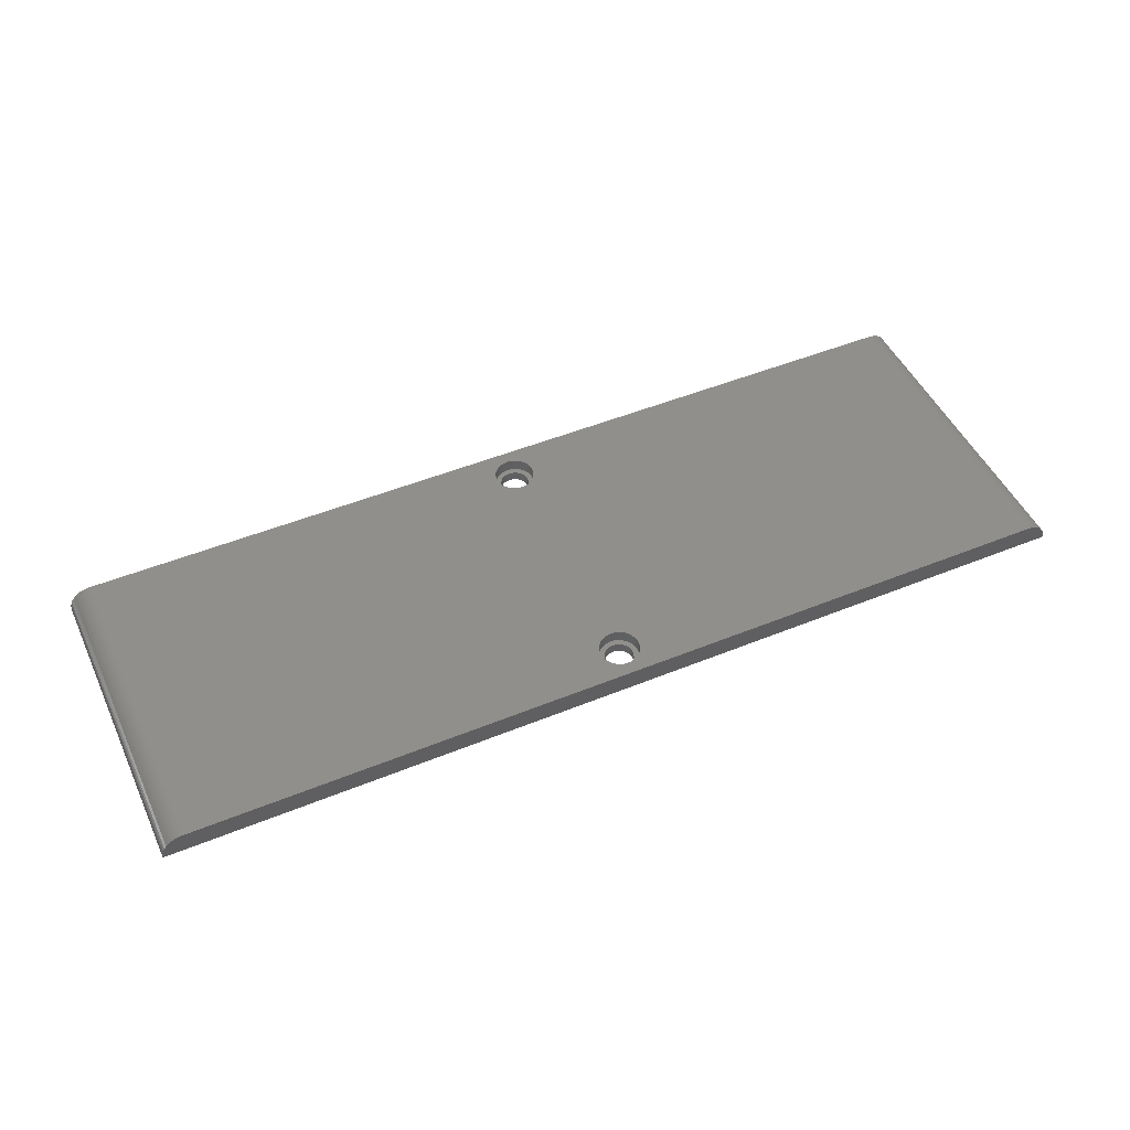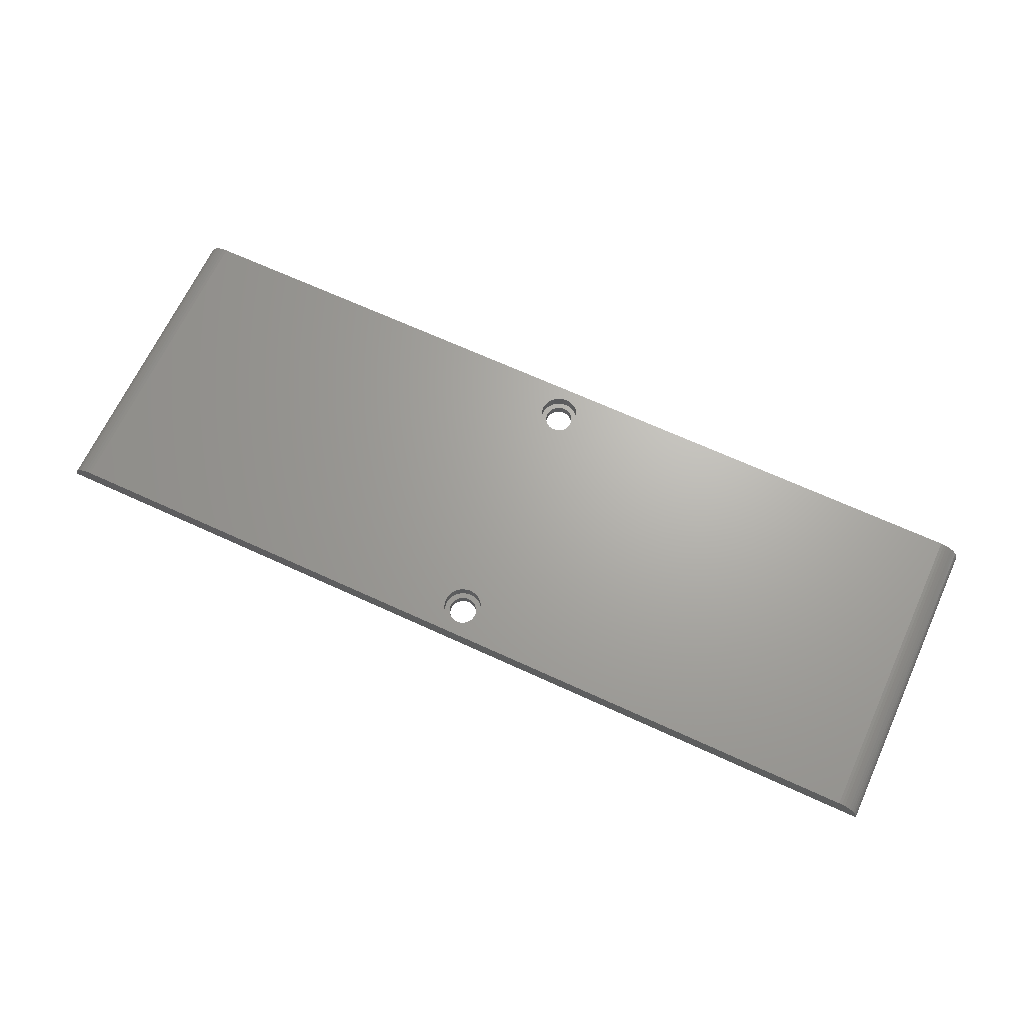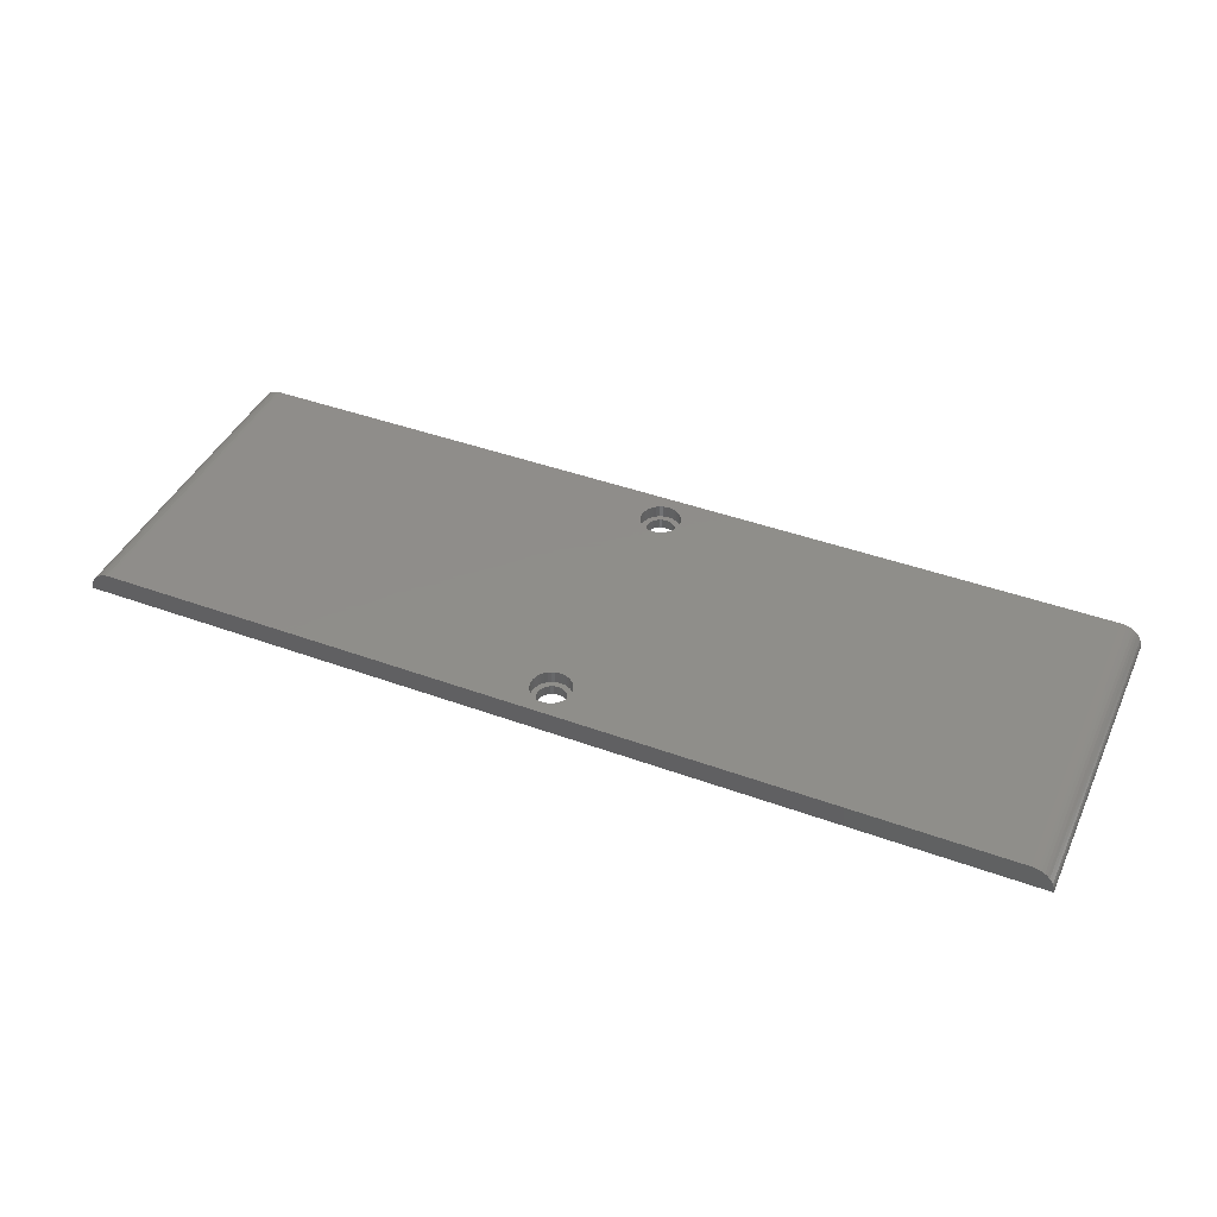
<metadata>
{"format":"stl","ext":"stl","renderer":"f3d","projection":"perspective","resolution":1024,"background":"white","views":[{"elev":48.9,"azim":155.6,"up":"+Y"},{"elev":67.0,"azim":24.8,"up":"+Y"},{"elev":42.4,"azim":-156.4,"up":"+Y"}]}
</metadata>
<code>
# stl→obj: 324 verts, 652 faces
v -73.5 -1.75 -25
v -73.46 -1.252 25
v -73.46 -1.252 -25
v -73.5 -1.75 25
v -71.89 1.194 -25
v -72.29 0.8951 25
v -71.89 1.194 25
v -72.29 0.8951 -25
v -70.5 1.714 -25
v -70.99 1.608 25
v -70.5 1.714 25
v -70.99 1.608 -25
v 70 -1.75 -25
v 73.46 -1.252 -25
v 73.5 -1.75 -25
v 73.36 -0.7639 -25
v 73.18 -0.296 -25
v 72.94 0.1422 -25
v 72.65 0.542 -25
v 72.29 0.8951 -25
v 71.89 1.194 -25
v 71.45 1.434 -25
v 70.99 1.608 -25
v 70.5 1.714 -25
v 70 1.75 -25
v -70 -1.75 -25
v -70 1.75 -25
v -71.45 1.434 -25
v -72.65 0.542 -25
v -72.94 0.1422 -25
v -73.18 -0.296 -25
v -73.36 -0.7639 -25
v -72.94 0.1422 25
v -73.18 -0.296 25
v -72.65 0.542 25
v -73.36 -0.7639 25
v -71.45 1.434 25
v -70 1.75 25
v 70 -1.75 25
v 73.46 -1.252 25
v 73.36 -0.7639 25
v 73.18 -0.296 25
v 72.94 0.1422 25
v 72.65 0.542 25
v 72.29 0.8951 25
v 71.89 1.194 25
v 71.45 1.434 25
v 70.99 1.608 25
v 70.5 1.714 25
v 70 1.75 25
v 73.5 -1.75 25
v -70 -1.75 25
v 0.1218 -1.75 22.25
v -0.364 -1.75 22.22
v -0.8328 -1.75 22.09
v -1.263 -1.75 21.86
v -1.633 -1.75 21.55
v -1.928 -1.75 21.16
v -2.132 -1.75 20.72
v -2.237 -1.75 20.24
v -2.237 -1.75 19.76
v -2.132 -1.75 19.28
v -1.928 -1.75 18.84
v -1.928 -1.75 -18.84
v -1.633 -1.75 18.45
v -1.633 -1.75 -18.45
v -1.263 -1.75 18.14
v -0.364 -1.75 17.78
v 0.1218 -1.75 -17.75
v 0.1218 -1.75 17.75
v -1.263 -1.75 -18.14
v -0.364 -1.75 -17.78
v -0.8328 -1.75 -17.91
v -0.8328 -1.75 17.91
v -2.132 -1.75 -19.28
v -2.237 -1.75 -19.76
v -2.237 -1.75 -20.24
v -2.132 -1.75 -20.72
v -1.928 -1.75 -21.16
v -1.633 -1.75 -21.55
v -0.364 -1.75 -22.22
v 0.1218 -1.75 -22.25
v -0.8328 -1.75 -22.09
v -1.263 -1.75 -21.86
v 0.6019 -1.75 22.17
v 1.054 -1.75 21.99
v 1.457 -1.75 21.71
v 1.791 -1.75 21.36
v 2.042 -1.75 20.94
v 2.197 -1.75 20.48
v 2.25 -1.75 20
v 2.197 -1.75 19.52
v 2.042 -1.75 19.06
v 2.042 -1.75 -19.06
v 1.791 -1.75 18.64
v 1.791 -1.75 -18.64
v 1.457 -1.75 18.29
v 1.457 -1.75 -18.29
v 1.054 -1.75 18.01
v 1.054 -1.75 -18.01
v 0.6019 -1.75 17.83
v 0.6019 -1.75 -17.83
v 2.197 -1.75 -19.52
v 2.25 -1.75 -20
v 2.197 -1.75 -20.48
v 2.042 -1.75 -20.94
v 1.791 -1.75 -21.36
v 1.457 -1.75 -21.71
v 1.054 -1.75 -21.99
v 0.6019 -1.75 -22.17
v -0.1248 1.75 23.1
v 0.3737 1.75 23.08
v 0.8625 1.75 22.98
v 1.329 1.75 22.8
v 1.761 1.75 22.55
v 2.147 1.75 22.24
v 2.478 1.75 21.86
v 2.745 1.75 21.44
v 2.94 1.75 20.98
v 3.06 1.75 20.5
v 3.1 1.75 20
v 3.06 1.75 19.5
v 2.94 1.75 19.02
v 2.745 1.75 18.56
v 2.745 1.75 -18.56
v 2.478 1.75 18.14
v 2.478 1.75 -18.14
v 2.147 1.75 17.76
v 2.147 1.75 -17.76
v 1.761 1.75 17.45
v 0.3737 1.75 16.92
v -0.1248 1.75 -16.9
v -0.1248 1.75 16.9
v 1.761 1.75 -17.45
v 0.3737 1.75 -16.92
v 0.8625 1.75 -17.02
v 0.8625 1.75 17.02
v 1.329 1.75 -17.2
v 1.329 1.75 17.2
v 2.94 1.75 -19.02
v 3.06 1.75 -19.5
v 3.1 1.75 -20
v 3.06 1.75 -20.5
v 2.94 1.75 -20.98
v 2.745 1.75 -21.44
v 2.478 1.75 -21.86
v 2.147 1.75 -22.24
v 0.3737 1.75 -23.08
v -0.1248 1.75 -23.1
v 0.8625 1.75 -22.98
v 1.329 1.75 -22.8
v 1.761 1.75 -22.55
v -0.6201 1.75 23.04
v -1.099 1.75 22.9
v -1.55 1.75 22.68
v -1.961 1.75 22.4
v -2.32 1.75 22.06
v -2.62 1.75 21.66
v -2.852 1.75 21.22
v -3.01 1.75 20.74
v -3.09 1.75 20.25
v -3.09 1.75 19.75
v -3.01 1.75 19.26
v -2.852 1.75 18.78
v -2.62 1.75 18.34
v -2.62 1.75 -18.34
v -2.32 1.75 17.94
v -2.32 1.75 -17.94
v -1.961 1.75 17.6
v -1.961 1.75 -17.6
v -1.55 1.75 17.32
v -1.55 1.75 -17.32
v -1.099 1.75 17.1
v -1.099 1.75 -17.1
v -0.6201 1.75 16.96
v -0.6201 1.75 -16.96
v -2.852 1.75 -18.78
v -3.01 1.75 -19.26
v -3.09 1.75 -19.75
v -3.09 1.75 -20.25
v -3.01 1.75 -20.74
v -2.852 1.75 -21.22
v -2.62 1.75 -21.66
v -2.32 1.75 -22.06
v -1.961 1.75 -22.4
v -1.55 1.75 -22.68
v -1.099 1.75 -22.9
v -0.6201 1.75 -23.04
v 3.06 -0.19 19.5
v 3.1 -0.19 20
v -3.09 -0.19 20.25
v -3.09 -0.19 19.75
v 0.3737 -0.19 16.92
v -0.1248 -0.19 16.9
v -0.1248 -0.19 23.1
v 0.3737 -0.19 23.08
v -2.32 -0.19 22.06
v -1.961 -0.19 22.4
v 2.147 -0.19 17.76
v 1.761 -0.19 17.45
v -1.961 -0.19 17.6
v -2.32 -0.19 17.94
v -0.6201 -0.19 16.96
v -1.099 -0.19 17.1
v 2.478 -0.19 21.86
v 2.147 -0.19 22.24
v 2.745 -0.19 21.44
v 0.1218 -0.19 22.25
v 0.6019 -0.19 22.17
v 0.8625 -0.19 22.98
v -0.364 -0.19 22.22
v 1.329 -0.19 22.8
v -0.6201 -0.19 23.04
v 1.054 -0.19 21.99
v 1.761 -0.19 22.55
v -0.8328 -0.19 22.09
v -1.099 -0.19 22.9
v 1.457 -0.19 21.71
v 1.791 -0.19 21.36
v 2.042 -0.19 20.94
v 2.94 -0.19 20.98
v 2.197 -0.19 20.48
v 3.06 -0.19 20.5
v 2.25 -0.19 20
v 2.197 -0.19 19.52
v 2.94 -0.19 19.02
v 2.042 -0.19 19.06
v 2.745 -0.19 18.56
v 1.791 -0.19 18.64
v 2.478 -0.19 18.14
v 1.457 -0.19 18.29
v 1.054 -0.19 18.01
v 1.329 -0.19 17.2
v 0.6019 -0.19 17.83
v 0.8625 -0.19 17.02
v 0.1218 -0.19 17.75
v -1.55 -0.19 17.32
v -1.55 -0.19 22.68
v -1.263 -0.19 21.86
v -1.633 -0.19 21.55
v -1.928 -0.19 21.16
v -2.62 -0.19 21.66
v -2.852 -0.19 21.22
v -2.132 -0.19 20.72
v -3.01 -0.19 20.74
v -2.237 -0.19 20.24
v -2.237 -0.19 19.76
v -3.01 -0.19 19.26
v -2.132 -0.19 19.28
v -2.852 -0.19 18.78
v -1.928 -0.19 18.84
v -1.633 -0.19 18.45
v -2.62 -0.19 18.34
v -1.263 -0.19 18.14
v -0.8328 -0.19 17.91
v -0.364 -0.19 17.78
v 3.06 -0.19 -20.5
v 3.1 -0.19 -20
v -3.09 -0.19 -19.75
v -3.09 -0.19 -20.25
v 0.3737 -0.19 -23.08
v -0.1248 -0.19 -23.1
v -0.1248 -0.19 -16.9
v 0.3737 -0.19 -16.92
v -2.32 -0.19 -17.94
v -1.961 -0.19 -17.6
v 2.147 -0.19 -22.24
v 1.761 -0.19 -22.55
v -1.961 -0.19 -22.4
v -2.32 -0.19 -22.06
v -0.6201 -0.19 -23.04
v -1.099 -0.19 -22.9
v 2.478 -0.19 -18.14
v 2.147 -0.19 -17.76
v 2.745 -0.19 -18.56
v 0.1218 -0.19 -17.75
v 0.6019 -0.19 -17.83
v 0.8625 -0.19 -17.02
v -0.364 -0.19 -17.78
v 1.329 -0.19 -17.2
v -0.6201 -0.19 -16.96
v 1.054 -0.19 -18.01
v 1.761 -0.19 -17.45
v -0.8328 -0.19 -17.91
v -1.099 -0.19 -17.1
v 1.457 -0.19 -18.29
v 1.791 -0.19 -18.64
v 2.042 -0.19 -19.06
v 2.94 -0.19 -19.02
v 2.197 -0.19 -19.52
v 3.06 -0.19 -19.5
v 2.25 -0.19 -20
v 2.197 -0.19 -20.48
v 2.94 -0.19 -20.98
v 2.042 -0.19 -20.94
v 2.745 -0.19 -21.44
v 1.791 -0.19 -21.36
v 2.478 -0.19 -21.86
v 1.457 -0.19 -21.71
v 1.054 -0.19 -21.99
v 1.329 -0.19 -22.8
v 0.6019 -0.19 -22.17
v 0.8625 -0.19 -22.98
v 0.1218 -0.19 -22.25
v -1.55 -0.19 -22.68
v -1.55 -0.19 -17.32
v -1.263 -0.19 -18.14
v -1.633 -0.19 -18.45
v -1.928 -0.19 -18.84
v -2.62 -0.19 -18.34
v -2.852 -0.19 -18.78
v -2.132 -0.19 -19.28
v -3.01 -0.19 -19.26
v -2.237 -0.19 -19.76
v -2.237 -0.19 -20.24
v -3.01 -0.19 -20.74
v -2.132 -0.19 -20.72
v -2.852 -0.19 -21.22
v -1.928 -0.19 -21.16
v -1.633 -0.19 -21.55
v -2.62 -0.19 -21.66
v -1.263 -0.19 -21.86
v -0.8328 -0.19 -22.09
v -0.364 -0.19 -22.22
f 1 2 3
f 2 1 4
f 5 6 7
f 6 5 8
f 9 10 11
f 10 9 12
f 13 14 15
f 14 13 16
f 16 13 17
f 17 13 18
f 18 13 19
f 19 13 20
f 20 13 21
f 21 13 22
f 22 13 23
f 23 13 24
f 13 25 24
f 26 25 13
f 26 27 25
f 26 9 27
f 26 12 9
f 26 28 12
f 26 5 28
f 26 8 5
f 26 29 8
f 26 30 29
f 26 31 30
f 26 32 31
f 26 3 32
f 3 26 1
f 31 33 30
f 33 31 34
f 29 6 8
f 6 29 35
f 32 34 31
f 34 32 36
f 12 37 10
f 37 12 28
f 27 11 38
f 11 27 9
f 30 35 29
f 35 30 33
f 3 36 32
f 36 3 2
f 39 40 41
f 39 41 42
f 39 42 43
f 39 43 44
f 39 44 45
f 39 45 46
f 39 46 47
f 39 47 48
f 39 48 49
f 39 49 50
f 40 39 51
f 38 39 50
f 38 52 39
f 11 52 38
f 10 52 11
f 37 52 10
f 7 52 37
f 6 52 7
f 35 52 6
f 33 52 35
f 34 52 33
f 36 52 34
f 2 52 36
f 52 2 4
f 28 7 37
f 7 28 5
f 13 51 39
f 51 13 15
f 1 52 4
f 52 1 26
f 52 53 39
f 52 54 53
f 52 55 54
f 52 56 55
f 52 57 56
f 52 58 57
f 52 59 58
f 52 60 59
f 52 61 60
f 52 62 61
f 52 63 62
f 64 63 52
f 63 64 65
f 66 65 64
f 65 66 67
f 68 69 70
f 71 67 66
f 68 72 69
f 68 73 72
f 74 73 68
f 73 74 71
f 67 71 74
f 26 64 52
f 64 26 75
f 75 26 76
f 76 26 77
f 77 26 78
f 78 26 79
f 79 26 80
f 81 26 82
f 83 26 81
f 84 26 83
f 80 26 84
f 85 39 53
f 86 39 85
f 87 39 86
f 88 39 87
f 89 39 88
f 90 39 89
f 91 39 90
f 92 39 91
f 93 39 92
f 94 93 95
f 96 95 97
f 98 97 99
f 100 99 101
f 102 101 70
f 102 70 69
f 101 102 100
f 99 100 98
f 97 98 96
f 95 96 94
f 93 94 39
f 13 94 103
f 13 103 104
f 13 104 105
f 13 105 106
f 13 106 107
f 13 107 108
f 94 13 39
f 109 13 108
f 110 13 109
f 82 13 110
f 13 82 26
f 51 14 40
f 14 51 15
f 24 50 49
f 50 24 25
f 44 20 45
f 20 44 19
f 42 18 43
f 18 42 17
f 40 16 41
f 16 40 14
f 43 19 44
f 19 43 18
f 22 48 47
f 48 22 23
f 23 49 48
f 49 23 24
f 21 47 46
f 47 21 22
f 41 17 42
f 17 41 16
f 20 46 45
f 46 20 21
f 50 111 38
f 50 112 111
f 50 113 112
f 50 114 113
f 50 115 114
f 50 116 115
f 50 117 116
f 50 118 117
f 50 119 118
f 50 120 119
f 50 121 120
f 50 122 121
f 50 123 122
f 50 124 123
f 125 124 50
f 124 125 126
f 127 126 125
f 126 127 128
f 129 128 127
f 128 129 130
f 131 132 133
f 134 130 129
f 131 135 132
f 131 136 135
f 137 136 131
f 136 137 138
f 139 138 137
f 138 139 134
f 130 134 139
f 25 125 50
f 125 25 140
f 140 25 141
f 141 25 142
f 142 25 143
f 143 25 144
f 144 25 145
f 145 25 146
f 146 25 147
f 148 25 149
f 150 25 148
f 151 25 150
f 152 25 151
f 147 25 152
f 153 38 111
f 154 38 153
f 155 38 154
f 156 38 155
f 157 38 156
f 158 38 157
f 159 38 158
f 160 38 159
f 161 38 160
f 162 38 161
f 163 38 162
f 164 38 163
f 165 38 164
f 166 165 167
f 168 167 169
f 170 169 171
f 172 171 173
f 174 173 175
f 176 175 133
f 176 133 132
f 175 176 174
f 173 174 172
f 171 172 170
f 169 170 168
f 167 168 166
f 165 166 38
f 177 38 166
f 27 177 178
f 27 178 179
f 27 179 180
f 27 180 181
f 27 181 182
f 27 182 183
f 27 183 184
f 27 184 185
f 177 27 38
f 186 27 185
f 187 27 186
f 188 27 187
f 149 27 188
f 27 149 25
f 189 121 122
f 121 189 190
f 191 162 161
f 162 191 192
f 133 193 131
f 193 133 194
f 195 112 196
f 112 195 111
f 197 156 198
f 156 197 157
f 130 199 128
f 199 130 200
f 167 201 169
f 201 167 202
f 173 203 175
f 203 173 204
f 205 116 117
f 116 205 206
f 207 117 118
f 117 207 205
f 208 195 196
f 209 196 210
f 211 195 208
f 209 210 212
f 195 211 213
f 214 212 215
f 216 213 211
f 213 216 217
f 218 215 206
f 196 209 208
f 212 214 209
f 219 206 205
f 215 218 214
f 219 205 207
f 206 219 218
f 220 207 221
f 207 220 219
f 222 221 223
f 221 222 220
f 224 223 190
f 223 224 222
f 189 224 190
f 224 189 225
f 226 225 189
f 225 226 227
f 228 227 226
f 227 228 229
f 230 229 228
f 199 229 230
f 229 199 231
f 200 231 199
f 231 200 232
f 233 232 200
f 232 233 234
f 235 234 233
f 236 237 201
f 193 234 235
f 236 204 237
f 234 193 236
f 236 203 204
f 194 236 193
f 236 194 203
f 217 216 238
f 239 238 216
f 238 239 198
f 240 198 239
f 198 240 197
f 241 197 240
f 197 241 242
f 242 241 243
f 244 243 241
f 243 244 245
f 246 245 244
f 245 246 191
f 247 191 246
f 247 192 191
f 248 247 249
f 247 248 192
f 250 249 251
f 249 250 248
f 202 251 252
f 251 253 250
f 201 252 254
f 251 202 253
f 201 254 255
f 201 255 256
f 252 201 202
f 201 256 236
f 230 124 126
f 124 230 228
f 199 126 128
f 126 199 230
f 137 233 139
f 233 137 235
f 131 235 137
f 235 131 193
f 139 200 130
f 200 139 233
f 248 164 163
f 164 248 250
f 192 163 162
f 163 192 248
f 175 194 133
f 194 175 203
f 212 115 215
f 115 212 114
f 196 113 210
f 113 196 112
f 215 116 206
f 116 215 115
f 198 155 238
f 155 198 156
f 217 153 213
f 153 217 154
f 245 161 160
f 161 245 191
f 228 123 124
f 123 228 226
f 226 122 123
f 122 226 189
f 250 165 164
f 165 250 253
f 253 167 165
f 167 253 202
f 171 204 173
f 204 171 237
f 169 237 171
f 237 169 201
f 210 114 212
f 114 210 113
f 190 120 121
f 120 190 223
f 238 154 217
f 154 238 155
f 213 111 195
f 111 213 153
f 242 159 158
f 159 242 243
f 243 160 159
f 160 243 245
f 221 118 119
f 118 221 207
f 197 158 157
f 158 197 242
f 223 119 120
f 119 223 221
f 92 224 225
f 224 92 91
f 60 247 246
f 247 60 61
f 256 70 236
f 70 256 68
f 53 209 85
f 209 53 208
f 85 214 86
f 214 85 209
f 232 97 231
f 97 232 99
f 234 99 232
f 99 234 101
f 252 67 254
f 67 252 65
f 255 68 256
f 68 255 74
f 95 227 229
f 227 95 93
f 93 225 227
f 225 93 92
f 97 229 231
f 229 97 95
f 236 101 234
f 101 236 70
f 62 251 249
f 251 62 63
f 63 252 251
f 252 63 65
f 61 249 247
f 249 61 62
f 254 74 255
f 74 254 67
f 91 222 224
f 222 91 90
f 59 246 244
f 246 59 60
f 88 218 219
f 218 88 87
f 90 220 222
f 220 90 89
f 89 219 220
f 219 89 88
f 56 216 55
f 216 56 239
f 57 241 240
f 241 57 58
f 86 218 87
f 218 86 214
f 55 211 54
f 211 55 216
f 57 239 56
f 239 57 240
f 58 244 241
f 244 58 59
f 54 208 53
f 208 54 211
f 257 142 143
f 142 257 258
f 259 180 179
f 180 259 260
f 149 261 148
f 261 149 262
f 263 135 264
f 135 263 132
f 265 170 266
f 170 265 168
f 152 267 147
f 267 152 268
f 184 269 185
f 269 184 270
f 187 271 188
f 271 187 272
f 273 129 127
f 129 273 274
f 275 127 125
f 127 275 273
f 276 263 264
f 277 264 278
f 279 263 276
f 277 278 280
f 263 279 281
f 282 280 283
f 284 281 279
f 281 284 285
f 286 283 274
f 264 277 276
f 280 282 277
f 287 274 273
f 283 286 282
f 287 273 275
f 274 287 286
f 288 275 289
f 275 288 287
f 290 289 291
f 289 290 288
f 292 291 258
f 291 292 290
f 257 292 258
f 292 257 293
f 294 293 257
f 293 294 295
f 296 295 294
f 295 296 297
f 298 297 296
f 267 297 298
f 297 267 299
f 268 299 267
f 299 268 300
f 301 300 268
f 300 301 302
f 303 302 301
f 304 305 269
f 261 302 303
f 304 272 305
f 302 261 304
f 304 271 272
f 262 304 261
f 304 262 271
f 285 284 306
f 307 306 284
f 306 307 266
f 308 266 307
f 266 308 265
f 309 265 308
f 265 309 310
f 310 309 311
f 312 311 309
f 311 312 313
f 314 313 312
f 313 314 259
f 315 259 314
f 315 260 259
f 316 315 317
f 315 316 260
f 318 317 319
f 317 318 316
f 270 319 320
f 319 321 318
f 269 320 322
f 319 270 321
f 269 322 323
f 269 323 324
f 320 269 270
f 269 324 304
f 298 145 146
f 145 298 296
f 267 146 147
f 146 267 298
f 150 301 151
f 301 150 303
f 148 303 150
f 303 148 261
f 151 268 152
f 268 151 301
f 316 182 181
f 182 316 318
f 260 181 180
f 181 260 316
f 188 262 149
f 262 188 271
f 280 134 283
f 134 280 138
f 264 136 278
f 136 264 135
f 283 129 274
f 129 283 134
f 266 172 306
f 172 266 170
f 285 176 281
f 176 285 174
f 313 179 178
f 179 313 259
f 296 144 145
f 144 296 294
f 294 143 144
f 143 294 257
f 318 183 182
f 183 318 321
f 321 184 183
f 184 321 270
f 186 272 187
f 272 186 305
f 185 305 186
f 305 185 269
f 278 138 280
f 138 278 136
f 258 141 142
f 141 258 291
f 306 174 285
f 174 306 172
f 281 132 263
f 132 281 176
f 310 177 166
f 177 310 311
f 311 178 177
f 178 311 313
f 289 125 140
f 125 289 275
f 265 166 168
f 166 265 310
f 291 140 141
f 140 291 289
f 105 292 293
f 292 105 104
f 76 315 314
f 315 76 77
f 324 82 304
f 82 324 81
f 69 277 102
f 277 69 276
f 102 282 100
f 282 102 277
f 300 108 299
f 108 300 109
f 302 109 300
f 109 302 110
f 320 84 322
f 84 320 80
f 323 81 324
f 81 323 83
f 107 295 297
f 295 107 106
f 106 293 295
f 293 106 105
f 108 297 299
f 297 108 107
f 304 110 302
f 110 304 82
f 78 319 317
f 319 78 79
f 79 320 319
f 320 79 80
f 77 317 315
f 317 77 78
f 322 83 323
f 83 322 84
f 104 290 292
f 290 104 103
f 75 314 312
f 314 75 76
f 96 286 287
f 286 96 98
f 103 288 290
f 288 103 94
f 94 287 288
f 287 94 96
f 71 284 73
f 284 71 307
f 66 309 308
f 309 66 64
f 100 286 98
f 286 100 282
f 73 279 72
f 279 73 284
f 66 307 71
f 307 66 308
f 64 312 309
f 312 64 75
f 72 276 69
f 276 72 279

</code>
